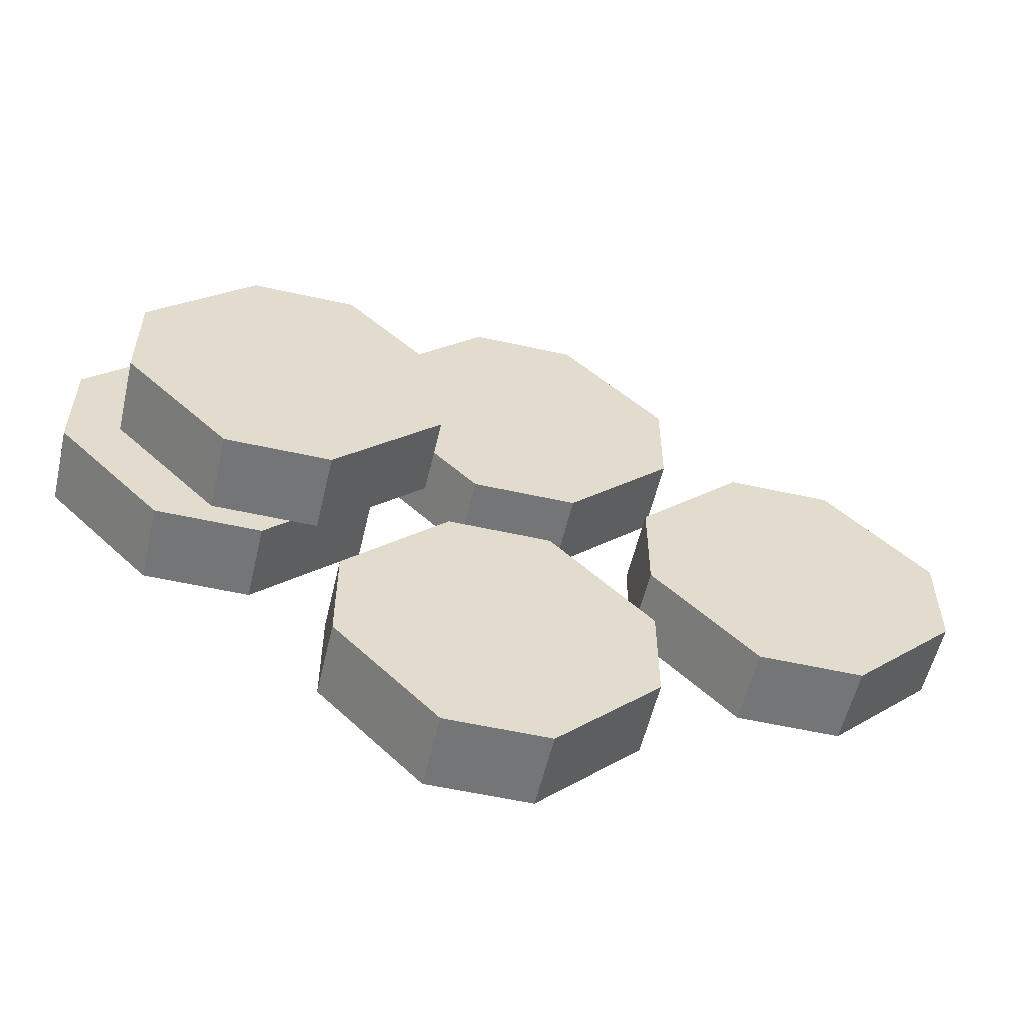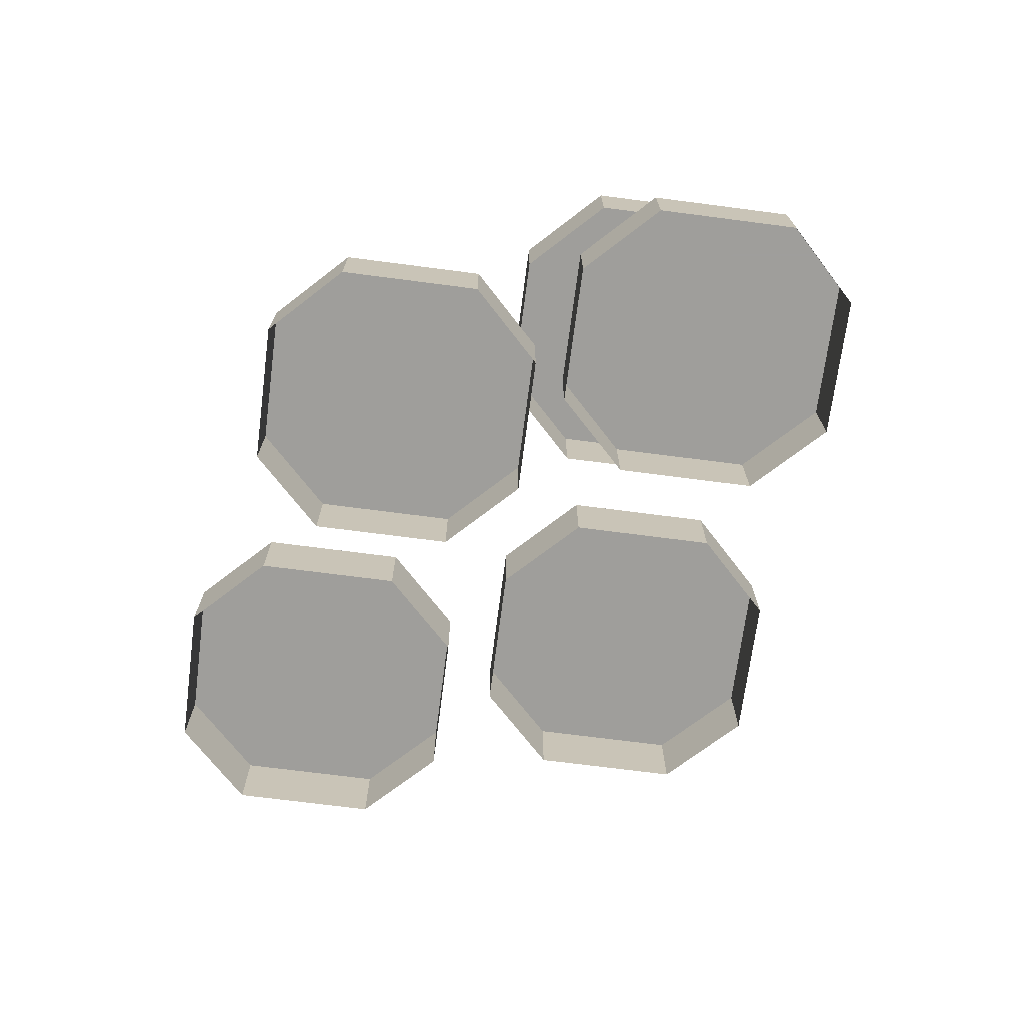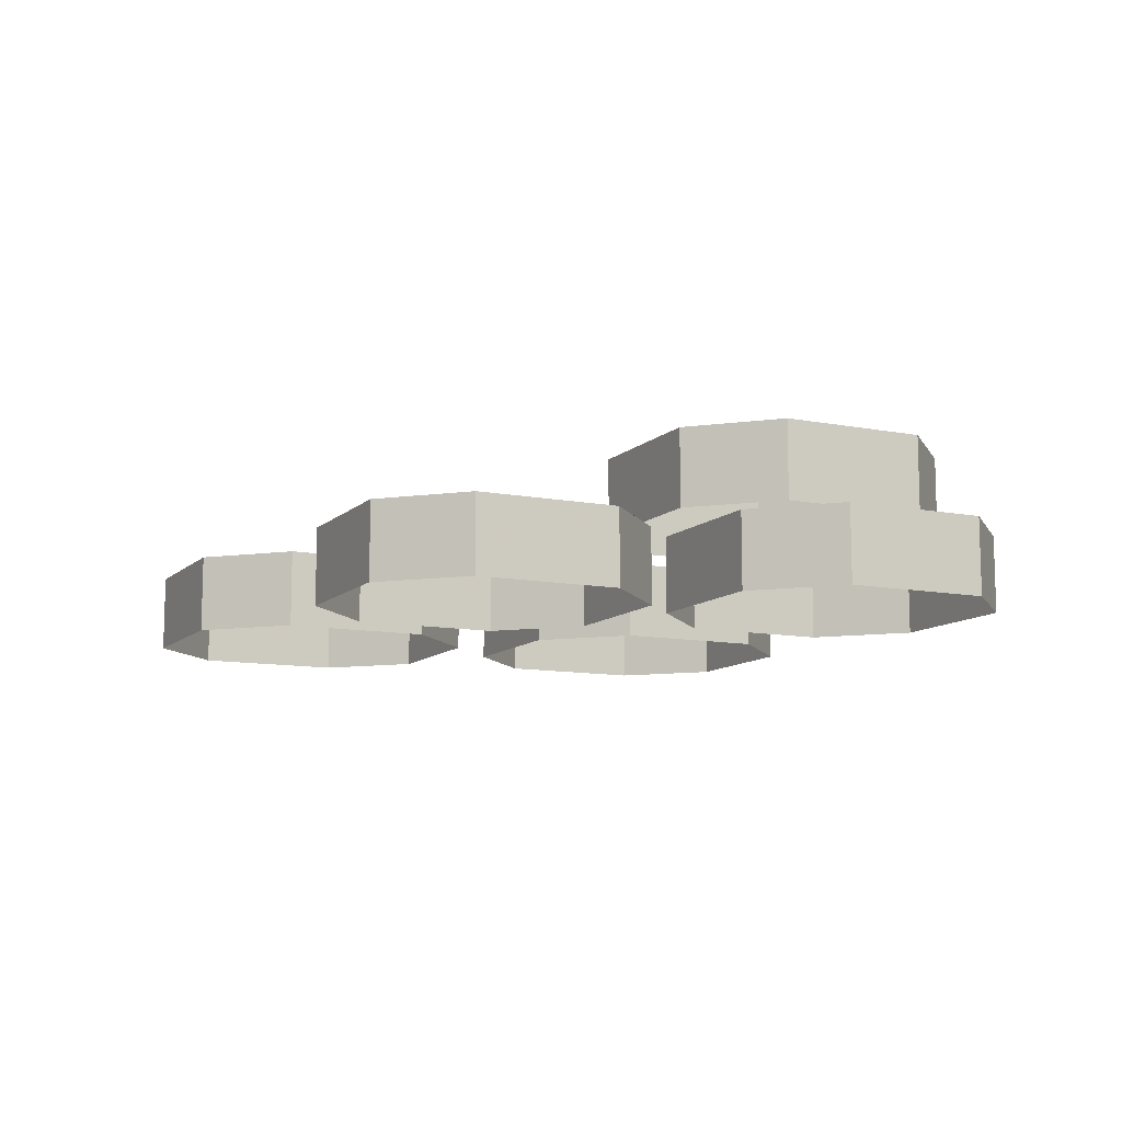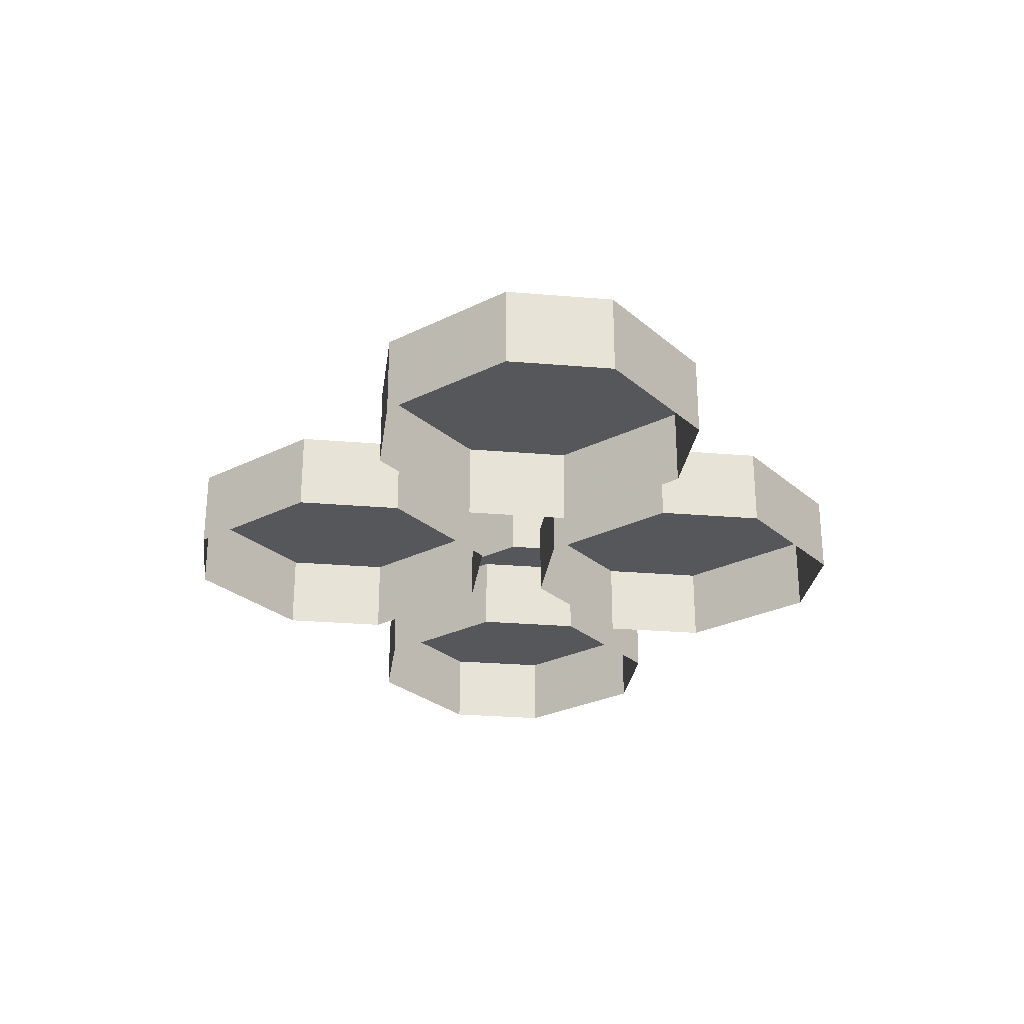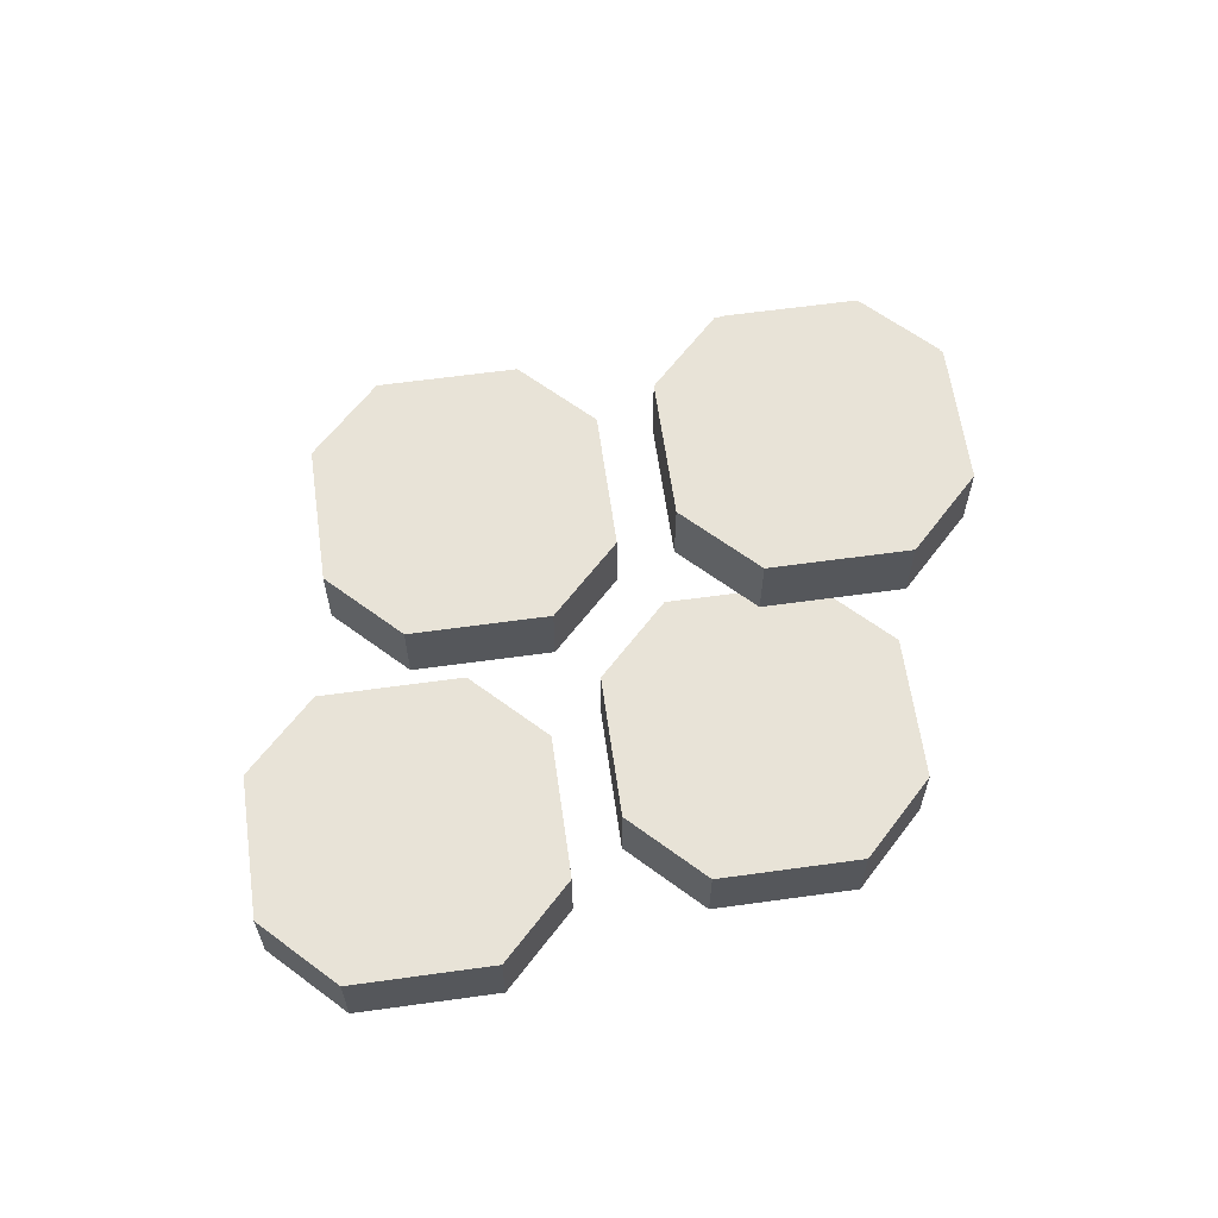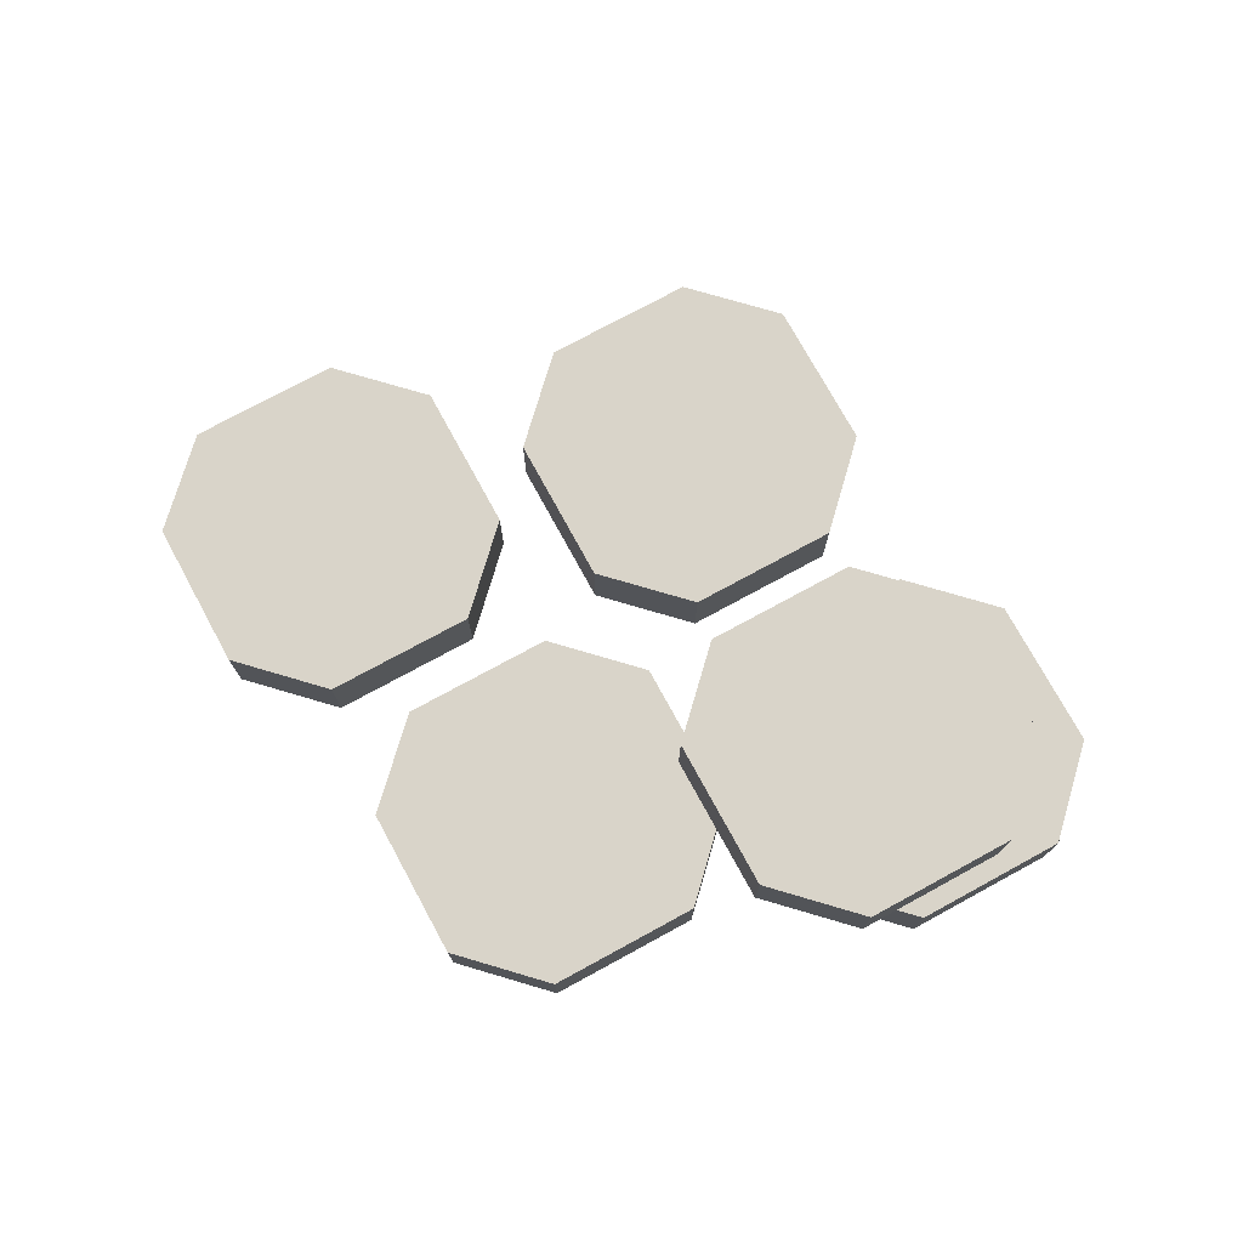
<metadata>
{"format":"obj","ext":"obj","renderer":"f3d","projection":"perspective","resolution":1024,"background":"white","views":[{"elev":-56.4,"azim":166.9,"up":"+Z"},{"elev":-70.8,"azim":37.6,"up":"+Y"},{"elev":-10.6,"azim":19.0,"up":"+Y"},{"elev":-27.3,"azim":-97.4,"up":"+Y"},{"elev":61.9,"azim":-53.0,"up":"+Y"},{"elev":74.9,"azim":16.4,"up":"+Y"}]}
</metadata>
<code>
v 0.04688 0.02344 0
v 0.07812 0.02344 0
v 0.07812 0 0
v 0.04688 0 0
v 0.01562 0.02344 -0.03125
v 0.1094 0.02344 -0.03125
v 0.1094 0 -0.03125
v 0.07812 0.02344 -0.09375
v 0.04688 0.02344 -0.09375
v 0.04688 0 -0.09375
v 0.07812 0 -0.09375
v 0.1094 0.02344 -0.0625
v 0.01562 0.02344 -0.0625
v 0.01562 0 -0.0625
v -0.007812 0.02344 -0.07031
v 0.02344 0.02344 -0.1016
v 0.02344 0 -0.1016
v -0.007812 0 -0.07031
v -0.03906 0.02344 -0.07031
v -0.07031 0.02344 -0.1016
v 0.02344 0.02344 -0.1328
v 0.02344 0 -0.1328
v -0.03906 0 -0.07031
v -0.07031 0 -0.1016
v -0.07031 0.02344 -0.1328
v -0.03906 0.02344 -0.1641
v -0.007812 0.02344 -0.1641
v -0.007812 0 -0.1641
v -0.03906 0 -0.1641
v -0.04688 0.02344 0.04688
v -0.01562 0.02344 0.04688
v -0.01562 0 0.04688
v -0.04688 0 0.04688
v -0.07812 0.02344 0.01562
v 0.01562 0.02344 0.01562
v 0.01562 0 0.01562
v -0.07031 0 -0.1328
v -0.1016 0.02344 -0.01562
v -0.07031 0.02344 -0.04688
v -0.07031 0 -0.04688
v -0.1016 0 -0.01562
v -0.1328 0.02344 -0.01562
v -0.1641 0.02344 -0.04688
v -0.07031 0.02344 -0.07812
v -0.07031 0 -0.07812
v -0.1328 0 -0.01562
v -0.1641 0 -0.04688
v -0.1641 0.02344 -0.07812
v -0.1328 0.02344 -0.1094
v -0.1016 0.02344 -0.1094
v -0.1016 0 -0.1094
v -0.1328 0 -0.1094
v -0.1641 0 -0.07812
v -0.04688 0.02344 -0.04688
v -0.07812 0.02344 -0.01562
v -0.07812 0 -0.01562
v -0.04688 0 -0.04688
v -0.01562 0.02344 -0.04688
v -0.07812 0 0.01562
v -0.01562 0 -0.04688
v 0.01562 0.02344 -0.01562
v 0.01562 0 -0.01562
v 0.01562 0 -0.03125
v 0.1094 0 -0.0625
v 0.03125 0.04688 0.007812
v 0.0625 0.04688 0.007812
v 0.0625 0.02344 0.007812
v 0.03125 0.02344 0.007812
v 0 0.04688 -0.02344
v 0.09375 0.04688 -0.02344
v 0.09375 0.02344 -0.02344
v 0.09375 0.04688 -0.05469
v 0.09375 0.02344 -0.05469
v 0.0625 0.04688 -0.08594
v 0.0625 0.02344 -0.08594
v 0.03125 0.04688 -0.08594
v 0.03125 0.02344 -0.08594
v 0 0.04688 -0.05469
v 0 0.02344 -0.05469
v 0 0.02344 -0.02344
f 1 2 3
f 1 3 4
f 1 4 5
f 1 5 2
f 2 5 6
f 2 6 7
f 2 7 3
f 8 9 10
f 8 10 11
f 8 11 12
f 8 12 5
f 8 5 9
f 9 5 13
f 9 13 14
f 9 14 10
f 15 16 17
f 15 17 18
f 15 18 19
f 15 19 20
f 15 20 16
f 16 20 21
f 16 21 22
f 16 22 17
f 19 18 23
f 19 23 20
f 20 23 24
f 20 24 25
f 20 25 26
f 20 26 27
f 20 27 21
f 21 27 28
f 21 28 22
f 27 26 29
f 27 29 28
f 30 31 32
f 30 32 33
f 30 33 34
f 30 34 31
f 31 34 35
f 31 35 36
f 31 36 32
f 26 25 37
f 26 37 29
f 38 39 40
f 38 40 41
f 38 41 42
f 38 42 43
f 38 43 39
f 39 43 44
f 39 44 45
f 39 45 40
f 42 41 46
f 42 46 43
f 43 46 47
f 43 47 48
f 43 48 49
f 43 49 50
f 43 50 44
f 44 50 51
f 44 51 45
f 50 49 52
f 50 52 51
f 49 48 53
f 49 53 52
f 54 55 56
f 54 56 57
f 54 57 58
f 54 58 34
f 54 34 55
f 55 34 59
f 55 59 56
f 34 33 59
f 58 57 60
f 58 60 61
f 58 61 34
f 34 61 35
f 35 61 62
f 35 62 36
f 5 4 63
f 5 63 13
f 13 63 14
f 61 60 62
f 6 12 64
f 6 64 7
f 12 11 64
f 25 24 37
f 48 47 53
f 65 66 67
f 65 67 68
f 65 68 69
f 65 69 66
f 66 69 70
f 66 70 71
f 66 71 67
f 70 72 73
f 70 73 71
f 72 74 75
f 72 75 73
f 74 76 77
f 74 77 75
f 76 78 79
f 76 79 77
f 78 69 80
f 78 80 79
f 69 68 80
f 69 78 76
f 69 76 74
f 69 74 72
f 69 72 70
f 5 12 6

</code>
